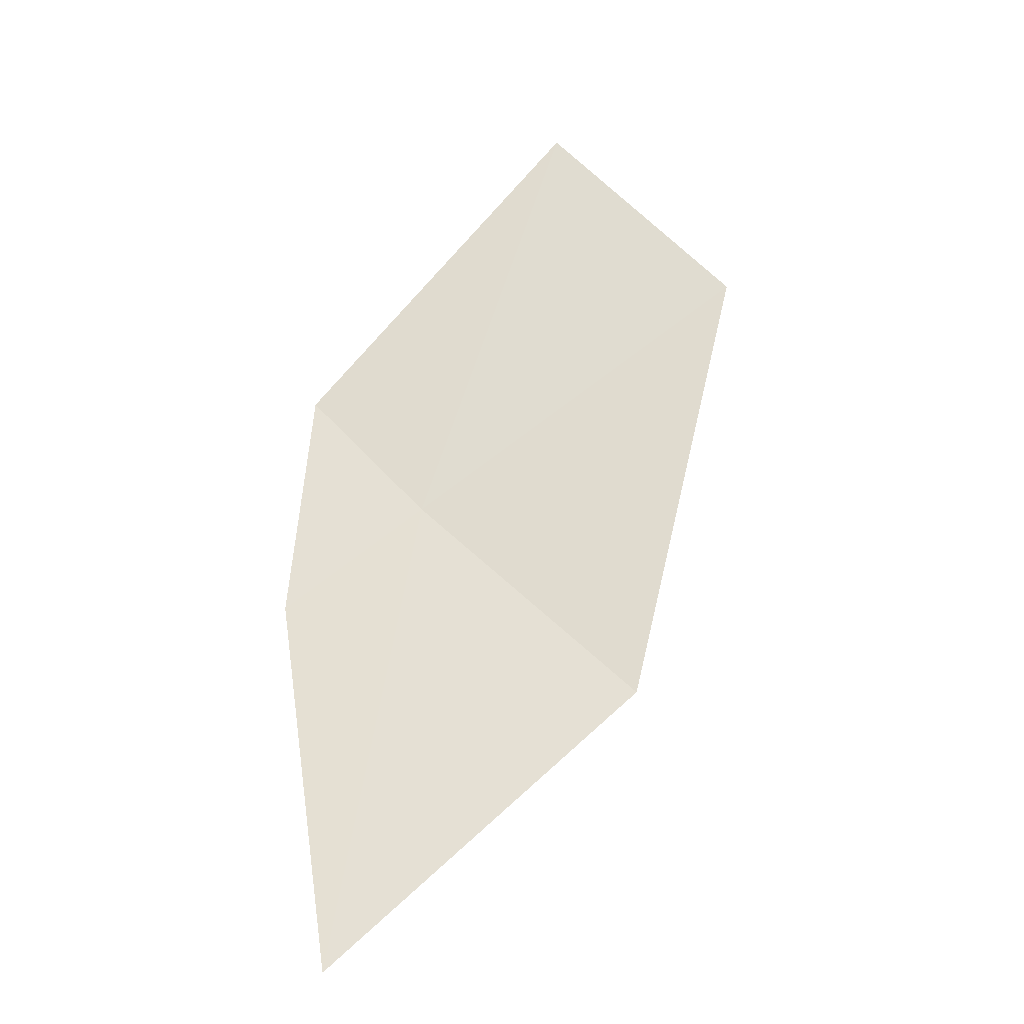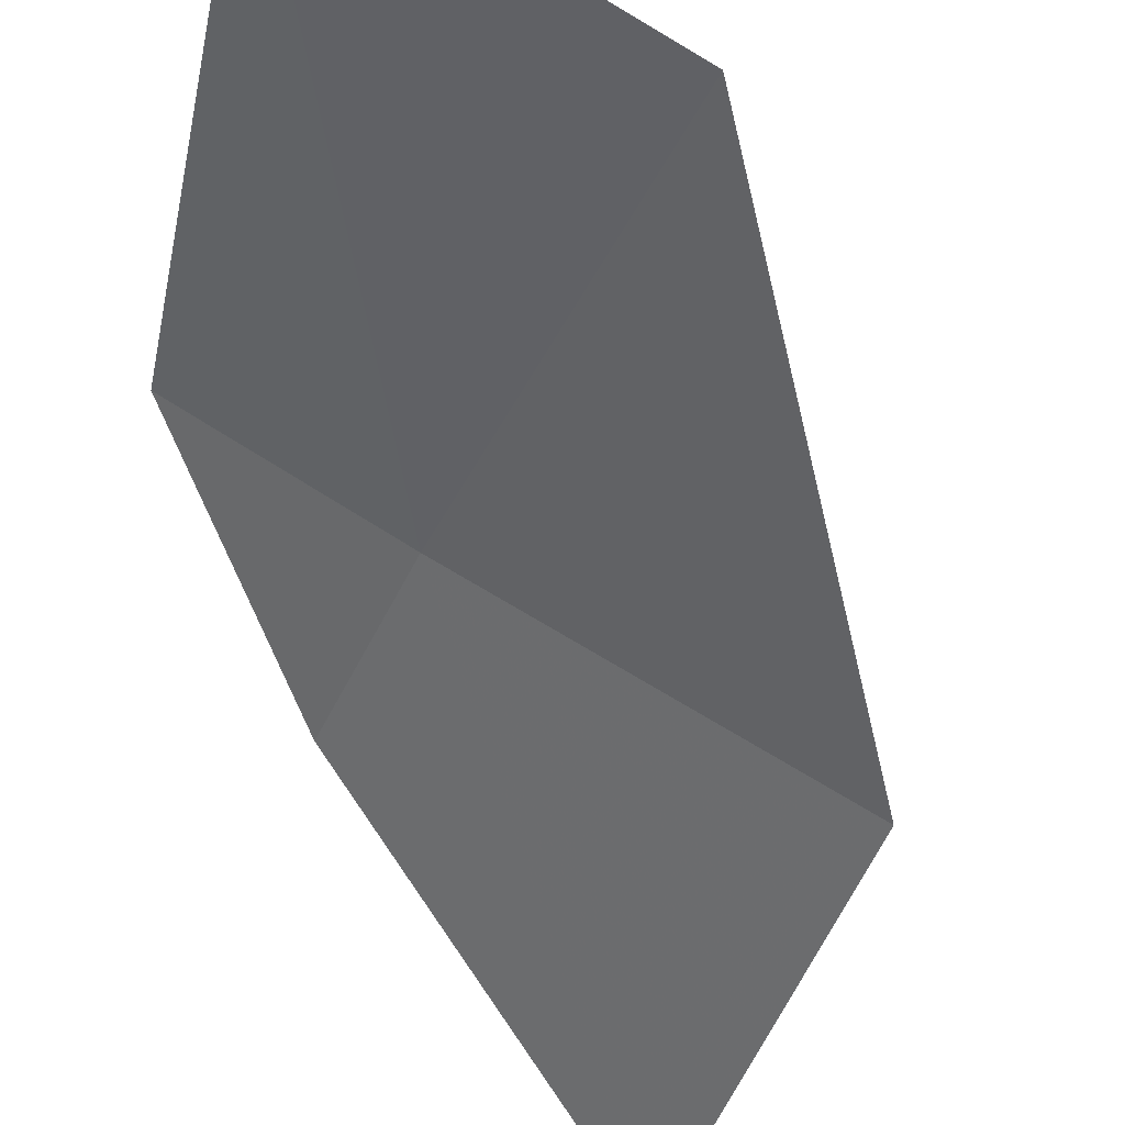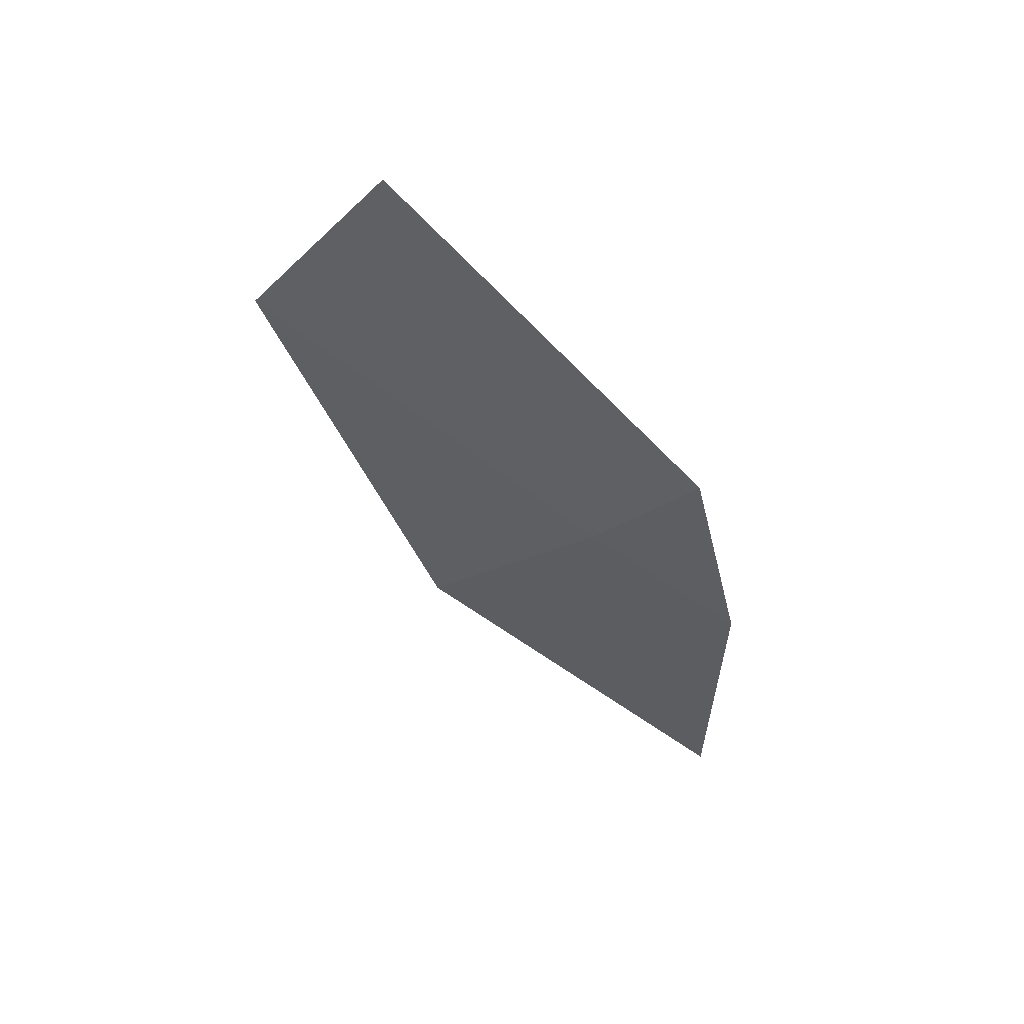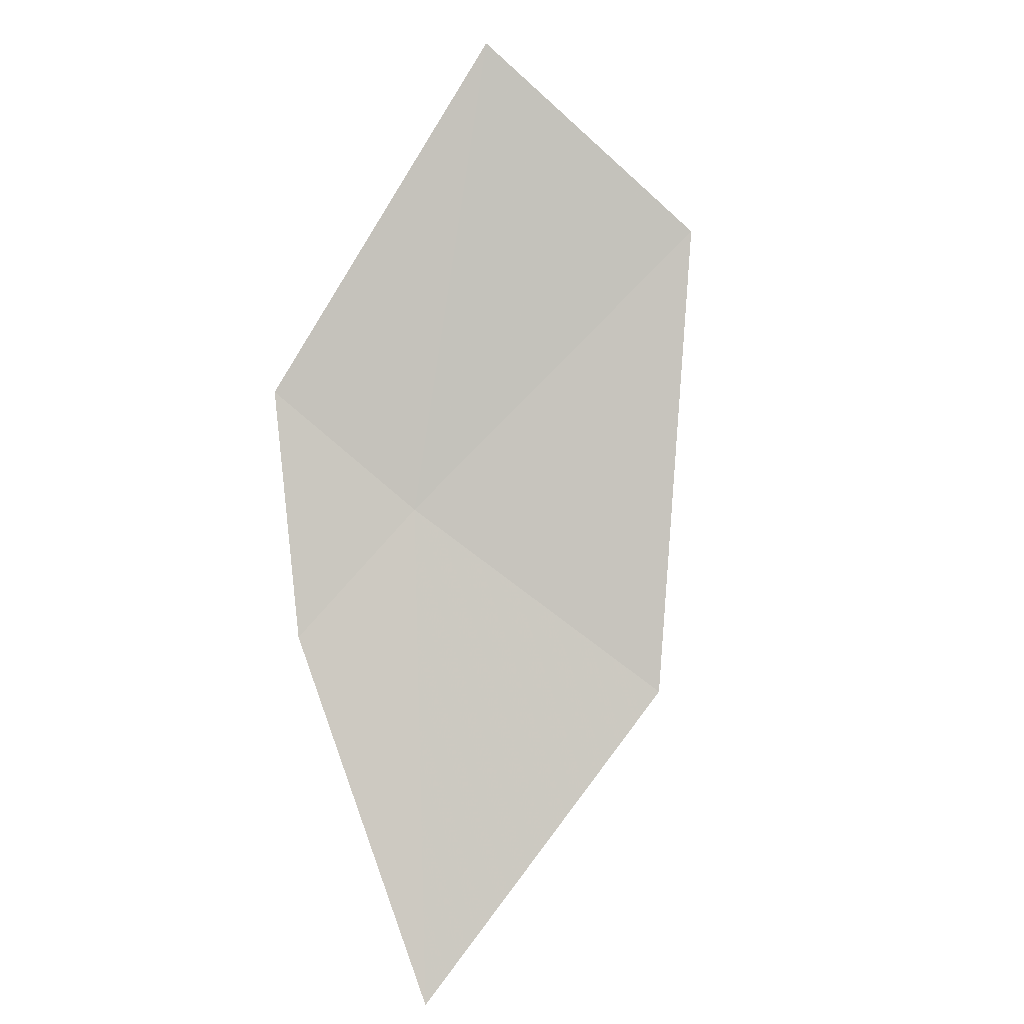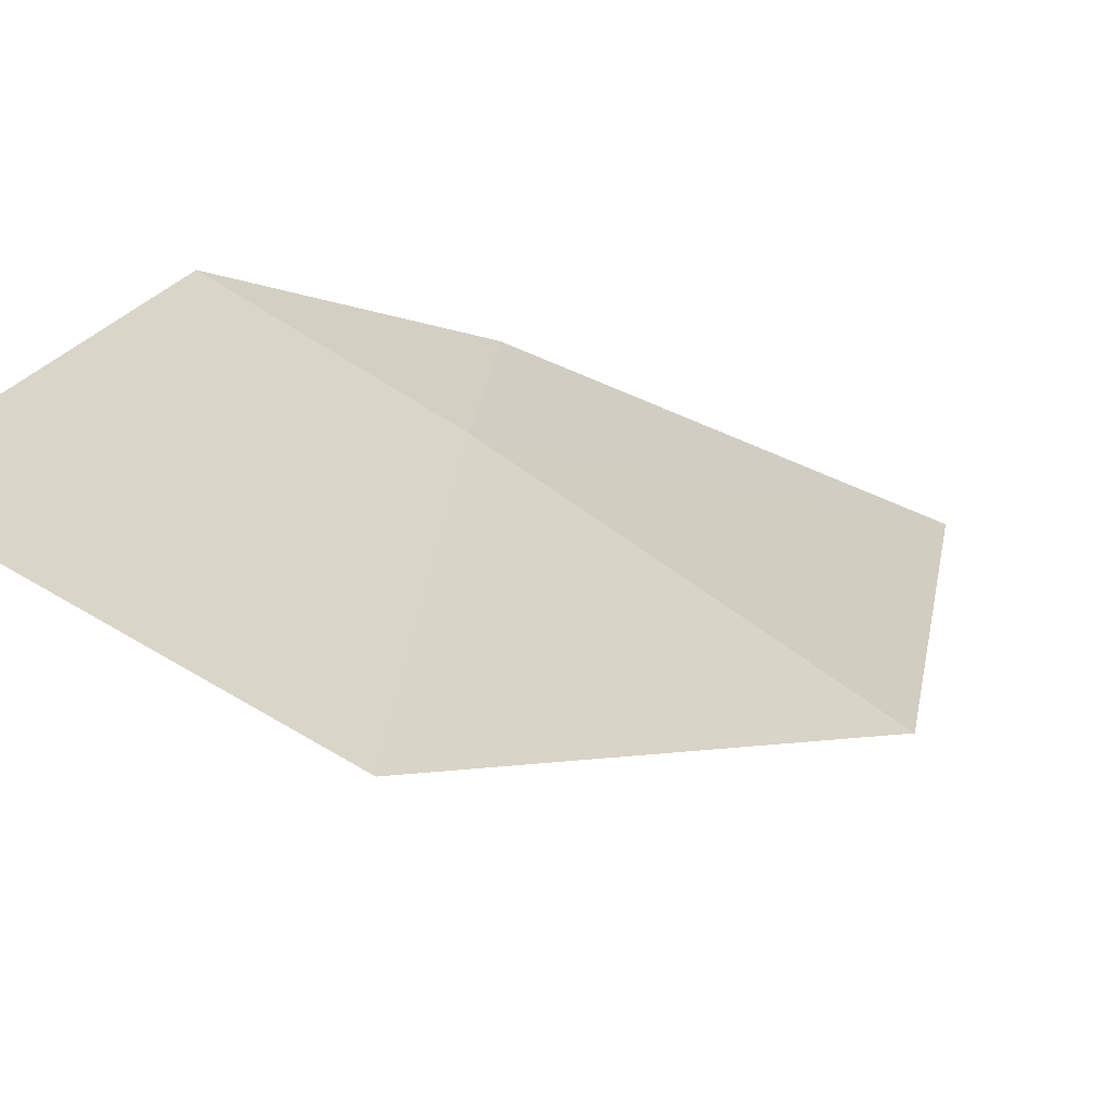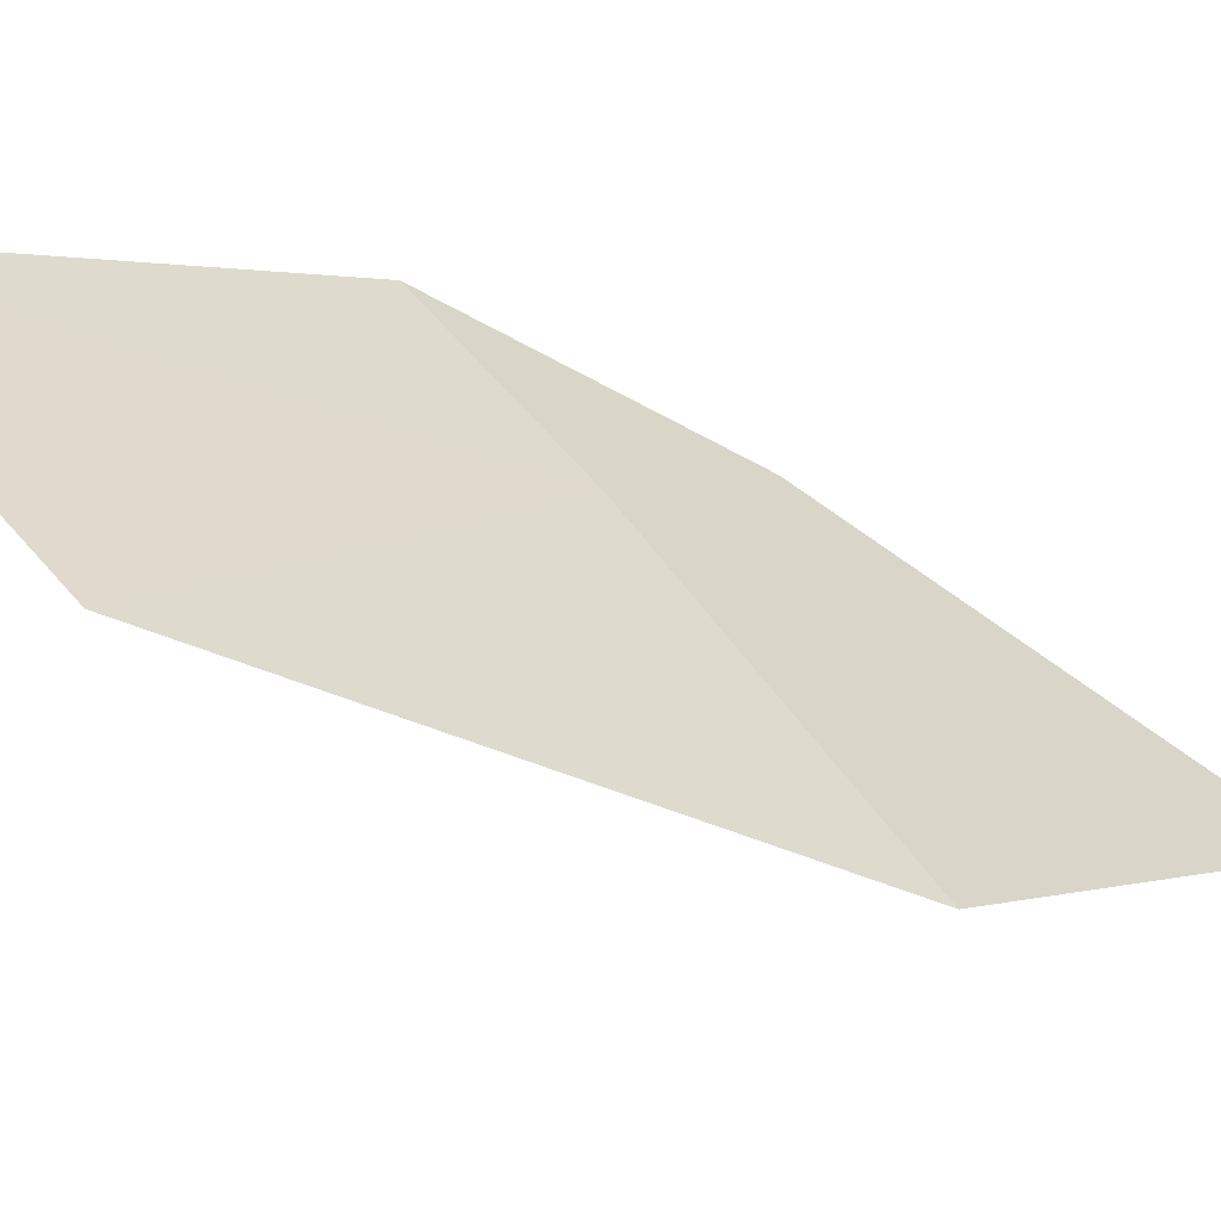
<metadata>
{"format":"obj","ext":"obj","renderer":"f3d","projection":"perspective","resolution":1024,"background":"white","views":[{"elev":-0.8,"azim":178.9,"up":"+Y"},{"elev":-33.0,"azim":-150.3,"up":"+Z"},{"elev":28.5,"azim":14.7,"up":"+Y"},{"elev":29.1,"azim":159.0,"up":"+Y"},{"elev":33.3,"azim":-121.2,"up":"+Z"},{"elev":19.9,"azim":-90.2,"up":"+Z"}]}
</metadata>
<code>
v -10.24 14.13 23.57
v -9.737 14.62 23.94
v -10.87 15.92 24.34
v -9.881 12.31 22.5
v -9.647 13.7 23.42
v -11.14 13.37 22.92
v -11.62 15.15 23.78
f 1 5 2
f 1 6 4
f 1 3 7
f 1 2 3
f 1 4 5
f 1 7 6

</code>
